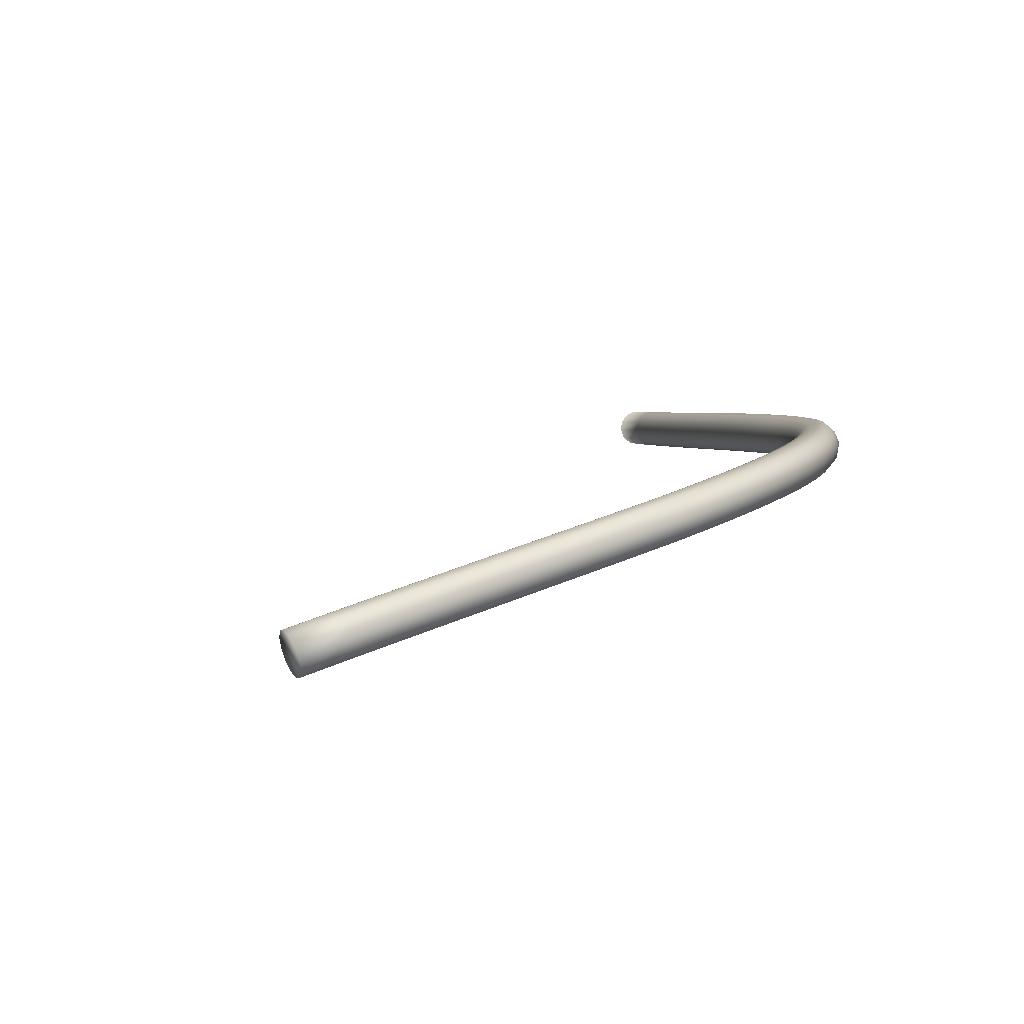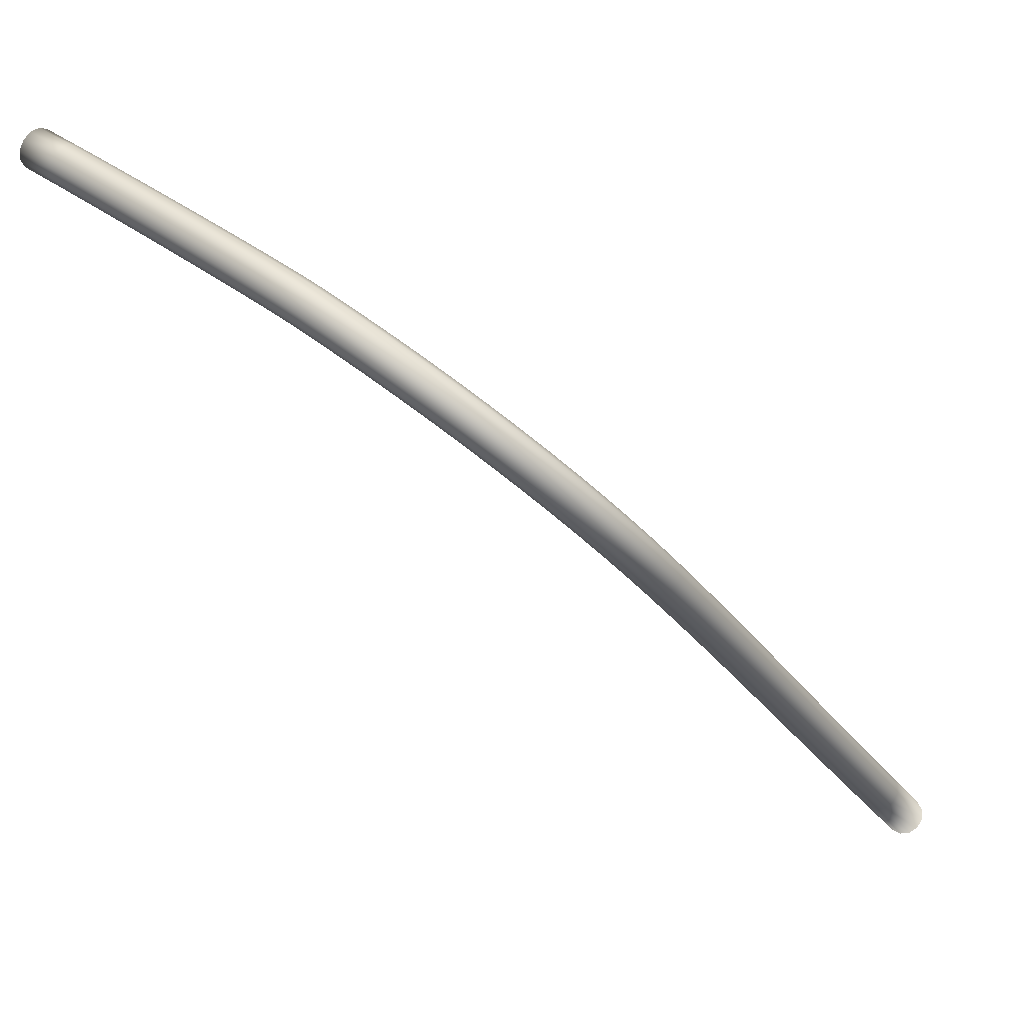
<metadata>
{"format":"obj","ext":"obj","renderer":"f3d","projection":"perspective","resolution":1024,"background":"white","views":[{"elev":55.2,"azim":-108.5,"up":"+Z"},{"elev":31.7,"azim":-40.3,"up":"+Z"}]}
</metadata>
<code>
o tube_Mesh
v -0.02461 0.02073 0.02964
v -0.02422 0.02079 0.02966
v -0.02493 0.02071 0.02943
v -0.02511 0.02072 0.02908
v -0.02509 0.02077 0.0287
v -0.02489 0.02084 0.02838
v -0.02455 0.02091 0.0282
v -0.02416 0.02097 0.02823
v -0.02384 0.021 0.02844
v -0.02366 0.02099 0.02879
v -0.02368 0.02094 0.02917
v -0.02388 0.02087 0.02949
v -0.02437 0.01926 0.02946
v -0.02399 0.01932 0.02949
v -0.0247 0.01923 0.02925
v -0.02487 0.01925 0.0289
v -0.02486 0.0193 0.02852
v -0.02465 0.01937 0.0282
v -0.02431 0.01945 0.02803
v -0.02393 0.01951 0.02805
v -0.0236 0.01953 0.02826
v -0.02343 0.01952 0.02861
v -0.02344 0.01947 0.02899
v -0.02365 0.01939 0.02931
v -0.02411 0.01765 0.02926
v -0.02373 0.0177 0.02928
v -0.02444 0.01762 0.02904
v -0.02462 0.01764 0.0287
v -0.0246 0.01769 0.02831
v -0.02439 0.01777 0.02799
v -0.02405 0.01784 0.02782
v -0.02367 0.0179 0.02785
v -0.02335 0.01793 0.02806
v -0.02317 0.01791 0.0284
v -0.02319 0.01786 0.02879
v -0.02339 0.01778 0.02911
v -0.02384 0.01596 0.02903
v -0.02346 0.01602 0.02906
v -0.02417 0.01594 0.02882
v -0.02434 0.01596 0.02848
v -0.02433 0.01601 0.02809
v -0.02413 0.01609 0.02777
v -0.02379 0.01617 0.0276
v -0.0234 0.01623 0.02762
v -0.02308 0.01625 0.02784
v -0.0229 0.01623 0.02818
v -0.02292 0.01618 0.02857
v -0.02312 0.0161 0.02889
v -0.02357 0.01427 0.0288
v -0.02318 0.01433 0.02882
v -0.02389 0.01425 0.02858
v -0.02407 0.01427 0.02824
v -0.02405 0.01433 0.02786
v -0.02385 0.01441 0.02754
v -0.02351 0.01449 0.02736
v -0.02313 0.01455 0.02739
v -0.0228 0.01457 0.0276
v -0.02263 0.01455 0.02795
v -0.02264 0.01449 0.02833
v -0.02285 0.01442 0.02865
v -0.02329 0.01264 0.02855
v -0.02291 0.01271 0.02858
v -0.02362 0.01262 0.02834
v -0.0238 0.01264 0.028
v -0.02378 0.01271 0.02761
v -0.02358 0.01279 0.02729
v -0.02324 0.01287 0.02712
v -0.02286 0.01294 0.02715
v -0.02253 0.01296 0.02736
v -0.02235 0.01294 0.0277
v -0.02237 0.01288 0.02809
v -0.02257 0.01279 0.02841
v -0.02303 0.01114 0.02831
v -0.02265 0.01121 0.02834
v -0.02336 0.01112 0.0281
v -0.02353 0.01115 0.02776
v -0.02352 0.01121 0.02737
v -0.02332 0.0113 0.02705
v -0.02298 0.01139 0.02688
v -0.0226 0.01146 0.02691
v -0.02227 0.01148 0.02712
v -0.0221 0.01145 0.02747
v -0.02211 0.01139 0.02785
v -0.02231 0.0113 0.02817
v -0.02278 0.009826 0.02808
v -0.0224 0.009896 0.0281
v -0.02311 0.009803 0.02787
v -0.02329 0.009834 0.02752
v -0.02328 0.00991 0.02714
v -0.02308 0.01001 0.02683
v -0.02274 0.01011 0.02666
v -0.02236 0.01018 0.02668
v -0.02204 0.0102 0.02689
v -0.02186 0.01017 0.02724
v -0.02187 0.01009 0.02762
v -0.02207 0.009995 0.02794
v -0.02256 0.008755 0.02785
v -0.02218 0.008836 0.02788
v -0.02289 0.008732 0.02764
v -0.02307 0.008771 0.0273
v -0.02306 0.008864 0.02692
v -0.02286 0.008984 0.02661
v -0.02253 0.0091 0.02645
v -0.02215 0.00918 0.02647
v -0.02183 0.009204 0.02669
v -0.02165 0.009164 0.02703
v -0.02166 0.009072 0.02741
v -0.02185 0.008952 0.02772
v -0.02237 0.007989 0.02764
v -0.022 0.008088 0.02768
v -0.02269 0.007964 0.02743
v -0.02288 0.008019 0.0271
v -0.02288 0.008138 0.02673
v -0.02269 0.008291 0.02642
v -0.02236 0.008436 0.02627
v -0.02199 0.008534 0.0263
v -0.02167 0.008559 0.02651
v -0.02148 0.008505 0.02685
v -0.02148 0.008385 0.02722
v -0.02167 0.008232 0.02752
v -0.02196 0.006738 0.02718
v -0.02159 0.006854 0.02721
v -0.02228 0.006711 0.02696
v -0.02247 0.006779 0.02663
v -0.02248 0.006925 0.02627
v -0.0223 0.007109 0.02598
v -0.02198 0.007282 0.02583
v -0.02161 0.007397 0.02587
v -0.02129 0.007425 0.02609
v -0.0211 0.007356 0.02642
v -0.02109 0.007211 0.02678
v -0.02127 0.007027 0.02707
v -0.0215 0.005571 0.02665
v -0.02114 0.005701 0.0267
v -0.02183 0.005541 0.02644
v -0.02202 0.00562 0.02611
v -0.02204 0.005786 0.02576
v -0.02187 0.005994 0.02548
v -0.02156 0.00619 0.02534
v -0.0212 0.00632 0.02539
v -0.02088 0.006349 0.0256
v -0.02068 0.006271 0.02593
v -0.02067 0.006105 0.02628
v -0.02083 0.005896 0.02656
v -0.02101 0.004478 0.02607
v -0.02065 0.004624 0.02612
v -0.02133 0.004446 0.02585
v -0.02153 0.004536 0.02553
v -0.02155 0.004723 0.02519
v -0.0214 0.004957 0.02492
v -0.0211 0.005176 0.0248
v -0.02074 0.005321 0.02485
v -0.02042 0.005353 0.02507
v -0.02022 0.005264 0.02539
v -0.0202 0.005077 0.02573
v -0.02036 0.004843 0.026
v -0.02046 0.003469 0.02542
v -0.02011 0.00363 0.02548
v -0.02078 0.003434 0.0252
v -0.02099 0.003534 0.02488
v -0.02102 0.003743 0.02456
v -0.02088 0.004003 0.02431
v -0.0206 0.004247 0.0242
v -0.02025 0.004407 0.02426
v -0.01993 0.004442 0.02448
v -0.01972 0.004342 0.0248
v -0.01969 0.004134 0.02512
v -0.01983 0.003873 0.02537
v -0.01987 0.00255 0.0247
v -0.01953 0.002726 0.02478
v -0.02018 0.002512 0.02448
v -0.02039 0.002623 0.02418
v -0.02045 0.002852 0.02387
v -0.02032 0.003139 0.02364
v -0.02005 0.003406 0.02355
v -0.01971 0.003582 0.02363
v -0.0194 0.00362 0.02385
v -0.01919 0.00351 0.02415
v -0.01913 0.00328 0.02446
v -0.01926 0.002993 0.02469
v -0.01922 0.001729 0.02392
v -0.01889 0.001921 0.02401
v -0.01953 0.001689 0.0237
v -0.01975 0.001809 0.0234
v -0.01982 0.002058 0.02311
v -0.01971 0.002369 0.02291
v -0.01946 0.00266 0.02284
v -0.01914 0.002851 0.02293
v -0.01882 0.002892 0.02315
v -0.0186 0.002771 0.02345
v -0.01854 0.002522 0.02374
v -0.01864 0.002211 0.02395
v -0.01851 0.001016 0.02308
v -0.0182 0.00122 0.02319
v -0.01883 0.000972 0.02285
v -0.01905 0.001101 0.02257
v -0.01914 0.001368 0.0223
v -0.01905 0.001702 0.02212
v -0.01883 0.002012 0.02207
v -0.01851 0.002217 0.02218
v -0.0182 0.002261 0.02241
v -0.01797 0.002132 0.02269
v -0.01789 0.001865 0.02296
v -0.01797 0.001531 0.02314
v -0.01776 0.000416 0.02217
v -0.01746 0.000633 0.02229
v -0.01807 0.00037 0.02194
v -0.0183 0.000506 0.02166
v -0.01841 0.000789 0.02142
v -0.01835 0.001141 0.02126
v -0.01814 0.001469 0.02125
v -0.01784 0.001686 0.02137
v -0.01753 0.001732 0.0216
v -0.01729 0.001596 0.02188
v -0.01719 0.001314 0.02212
v -0.01725 0.000961 0.02227
v -0.01694 -6e-05 0.02119
v -0.01666 0.000165 0.02133
v -0.01725 -0.000109 0.02095
v -0.0175 3.3e-05 0.02069
v -0.01762 0.000327 0.02047
v -0.01758 0.000694 0.02035
v -0.0174 0.001036 0.02036
v -0.01712 0.001262 0.0205
v -0.01681 0.00131 0.02074
v -0.01656 0.001168 0.021
v -0.01644 0.000874 0.02122
v -0.01648 0.000507 0.02134
v -0.01607 -0.000408 0.02014
v -0.01581 -0.000177 0.02031
v -0.01637 -0.000458 0.01991
v -0.01663 -0.000312 0.01965
v -0.01677 -1e-05 0.01946
v -0.01676 0.000367 0.01937
v -0.0166 0.000719 0.0194
v -0.01634 0.00095 0.01957
v -0.01604 0.001 0.01981
v -0.01578 0.000854 0.02006
v -0.01564 0.000552 0.02026
v -0.01565 0.000175 0.02035
v -0.01515 -0.000621 0.01904
v -0.01489 -0.000385 0.01922
v -0.01544 -0.000671 0.01879
v -0.01571 -0.000524 0.01855
v -0.01587 -0.000217 0.01838
v -0.01589 0.000166 0.01832
v -0.01575 0.000523 0.01838
v -0.0155 0.000758 0.01857
v -0.0152 0.000809 0.01881
v -0.01494 0.000661 0.01905
v -0.01477 0.000355 0.01922
v -0.01476 -2.8e-05 0.01929
v -0.01417 -0.000693 0.01787
v -0.01393 -0.000456 0.01807
v -0.01447 -0.000743 0.01763
v -0.01474 -0.000595 0.0174
v -0.01492 -0.000287 0.01724
v -0.01495 9.8e-05 0.0172
v -0.01483 0.000456 0.01729
v -0.01459 0.000693 0.01748
v -0.01429 0.000743 0.01773
v -0.01402 0.000595 0.01796
v -0.01384 0.000287 0.01812
v -0.01381 -9.8e-05 0.01816
v -0.01308 -0.000693 0.01657
v -0.01285 -0.000456 0.01677
v -0.01338 -0.000744 0.01633
v -0.01366 -0.000595 0.0161
v -0.01384 -0.000287 0.01595
v -0.01388 9.8e-05 0.01591
v -0.01376 0.000456 0.01601
v -0.01353 0.000693 0.01621
v -0.01323 0.000744 0.01645
v -0.01295 0.000595 0.01668
v -0.01277 0.000287 0.01683
v -0.01273 -9.8e-05 0.01687
v -0.01207 -0.000693 0.01534
v -0.01183 -0.000456 0.01554
v -0.01236 -0.000744 0.0151
v -0.01264 -0.000595 0.01487
v -0.01282 -0.000287 0.01472
v -0.01286 9.8e-05 0.01469
v -0.01275 0.000456 0.01478
v -0.01251 0.000693 0.01498
v -0.01221 0.000744 0.01523
v -0.01194 0.000595 0.01545
v -0.01175 0.000287 0.0156
v -0.01171 -9.8e-05 0.01564
v -0.01108 -0.000693 0.01415
v -0.01085 -0.000456 0.01434
v -0.01138 -0.000744 0.0139
v -0.01166 -0.000595 0.01368
v -0.01184 -0.000287 0.01353
v -0.01188 9.8e-05 0.01349
v -0.01177 0.000456 0.01359
v -0.01153 0.000693 0.01378
v -0.01123 0.000744 0.01403
v -0.01095 0.000595 0.01425
v -0.01077 0.000287 0.0144
v -0.01073 -9.8e-05 0.01444
v -0.01011 -0.000693 0.01295
v -0.009871 -0.000456 0.01315
v -0.01041 -0.000744 0.01271
v -0.01069 -0.000595 0.01248
v -0.01087 -0.000287 0.01233
v -0.01091 9.8e-05 0.0123
v -0.0108 0.000456 0.01239
v -0.01056 0.000693 0.01259
v -0.01026 0.000744 0.01283
v -0.009979 0.000595 0.01306
v -0.009795 0.000287 0.01321
v -0.009756 -9.8e-05 0.01324
v -0.009123 -0.000693 0.01173
v -0.008884 -0.000456 0.01192
v -0.009423 -0.000744 0.01149
v -0.009702 -0.000595 0.01126
v -0.009886 -0.000287 0.01112
v -0.009925 9.8e-05 0.01108
v -0.00981 0.000456 0.01118
v -0.00957 0.000693 0.01137
v -0.009271 0.000744 0.01161
v -0.008992 0.000595 0.01184
v -0.008808 0.000287 0.01199
v -0.008768 -9.8e-05 0.01202
v -0.008098 -0.000693 0.01046
v -0.007858 -0.000456 0.01065
v -0.008398 -0.000744 0.01022
v -0.008677 -0.000595 0.009993
v -0.008861 -0.000287 0.009845
v -0.008901 9.8e-05 0.009813
v -0.008785 0.000456 0.009906
v -0.008545 0.000693 0.0101
v -0.008246 0.000744 0.01034
v -0.007966 0.000595 0.01056
v -0.007782 0.000287 0.01071
v -0.007743 -9.8e-05 0.01075
v -0.00701 -0.000693 0.009108
v -0.00677 -0.000456 0.009301
v -0.00731 -0.000744 0.008866
v -0.00759 -0.000595 0.008641
v -0.007774 -0.000287 0.008493
v -0.007813 9.8e-05 0.008461
v -0.007697 0.000456 0.008554
v -0.007457 0.000693 0.008747
v -0.007158 0.000744 0.008989
v -0.006878 0.000595 0.009214
v -0.006694 0.000287 0.009362
v -0.006655 -9.8e-05 0.009394
v -0.005835 -0.000693 0.007648
v -0.005596 -0.000456 0.007842
v -0.006135 -0.000744 0.007407
v -0.006414 -0.000595 0.007182
v -0.006598 -0.000287 0.007033
v -0.006638 9.8e-05 0.007001
v -0.006522 0.000456 0.007094
v -0.006282 0.000693 0.007288
v -0.005983 0.000744 0.007529
v -0.005703 0.000595 0.007754
v -0.005519 0.000287 0.007903
v -0.00548 -9.8e-05 0.007935
v -0.004549 -0.000693 0.006054
v -0.004309 -0.000456 0.006247
v -0.004848 -0.000744 0.005812
v -0.005127 -0.000595 0.005586
v -0.005311 -0.000287 0.005438
v -0.005351 9.8e-05 0.005406
v -0.005235 0.000456 0.005499
v -0.004996 0.000693 0.005693
v -0.004696 0.000744 0.005935
v -0.004417 0.000595 0.00616
v -0.004233 0.000287 0.006309
v -0.004194 -9.8e-05 0.006341
v -0.003127 -0.000693 0.004296
v -0.002888 -0.000456 0.00449
v -0.003426 -0.000744 0.004054
v -0.003704 -0.000595 0.003828
v -0.003888 -0.000287 0.003679
v -0.003927 9.8e-05 0.003647
v -0.003812 0.000456 0.00374
v -0.003573 0.000693 0.003934
v -0.003274 0.000744 0.004177
v -0.002995 0.000595 0.004403
v -0.002812 0.000287 0.004552
v -0.002772 -9.8e-05 0.004584
v -0.001545 -0.000693 0.002348
v -0.001306 -0.000456 0.002543
v -0.001843 -0.000744 0.002105
v -0.002121 -0.000595 0.001879
v -0.002305 -0.000287 0.001729
v -0.002344 9.8e-05 0.001697
v -0.002229 0.000456 0.001791
v -0.00199 0.000693 0.001985
v -0.001691 0.000744 0.002228
v -0.001413 0.000595 0.002455
v -0.00123 0.000287 0.002604
v -0.00119 -9.8e-05 0.002636
v 0.000222 -0.000693 0.000182
v 0.000461 -0.000456 0.000377
v -7.6e-05 -0.000744 -6.2e-05
v -0.000353 -0.000595 -0.000289
v -0.000536 -0.000287 -0.000438
v -0.000576 9.8e-05 -0.000471
v -0.000461 0.000456 -0.000377
v -0.000222 0.000693 -0.000182
v 7.6e-05 0.000744 6.2e-05
v 0.000353 0.000595 0.000289
v 0.000536 0.000287 0.000438
v 0.000576 -9.8e-05 0.000471
v 0.000576 -9.8e-05 0.000471
v 0.000536 0.000287 0.000438
v -0.000576 9.8e-05 -0.000471
v -0.000536 -0.000287 -0.000438
v 0.000353 0.000595 0.000289
v 7.6e-05 0.000744 6.2e-05
v -0.000222 0.000693 -0.000182
v -0.000461 0.000456 -0.000377
v -0.000353 -0.000595 -0.000289
v -7.6e-05 -0.000744 -6.2e-05
v 0.000222 -0.000693 0.000182
v 0.000461 -0.000456 0.000377
v 0 0 0
v -0.01474 -0.000595 0.0174
v -0.02438 0.02085 0.02893
f 1 13 14 2
f 3 15 13 1
f 4 16 15 3
f 5 17 16 4
f 6 18 17 5
f 7 19 18 6
f 8 20 19 7
f 9 21 20 8
f 10 22 21 9
f 11 23 22 10
f 12 24 23 11
f 2 14 24 12
f 13 25 26 14
f 15 27 25 13
f 16 28 27 15
f 17 29 28 16
f 18 30 29 17
f 19 31 30 18
f 20 32 31 19
f 21 33 32 20
f 22 34 33 21
f 23 35 34 22
f 24 36 35 23
f 14 26 36 24
f 25 37 38 26
f 27 39 37 25
f 28 40 39 27
f 29 41 40 28
f 30 42 41 29
f 31 43 42 30
f 32 44 43 31
f 33 45 44 32
f 34 46 45 33
f 35 47 46 34
f 36 48 47 35
f 26 38 48 36
f 37 49 50 38
f 39 51 49 37
f 40 52 51 39
f 41 53 52 40
f 42 54 53 41
f 43 55 54 42
f 44 56 55 43
f 45 57 56 44
f 46 58 57 45
f 47 59 58 46
f 48 60 59 47
f 38 50 60 48
f 49 61 62 50
f 51 63 61 49
f 52 64 63 51
f 53 65 64 52
f 54 66 65 53
f 55 67 66 54
f 56 68 67 55
f 57 69 68 56
f 58 70 69 57
f 59 71 70 58
f 60 72 71 59
f 50 62 72 60
f 61 73 74 62
f 63 75 73 61
f 64 76 75 63
f 65 77 76 64
f 66 78 77 65
f 67 79 78 66
f 68 80 79 67
f 69 81 80 68
f 70 82 81 69
f 71 83 82 70
f 72 84 83 71
f 62 74 84 72
f 73 85 86 74
f 75 87 85 73
f 76 88 87 75
f 77 89 88 76
f 78 90 89 77
f 79 91 90 78
f 80 92 91 79
f 81 93 92 80
f 82 94 93 81
f 83 95 94 82
f 84 96 95 83
f 74 86 96 84
f 85 97 98 86
f 87 99 97 85
f 88 100 99 87
f 89 101 100 88
f 90 102 101 89
f 91 103 102 90
f 92 104 103 91
f 93 105 104 92
f 94 106 105 93
f 95 107 106 94
f 96 108 107 95
f 86 98 108 96
f 97 109 110 98
f 99 111 109 97
f 100 112 111 99
f 101 113 112 100
f 102 114 113 101
f 103 115 114 102
f 104 116 115 103
f 105 117 116 104
f 106 118 117 105
f 107 119 118 106
f 108 120 119 107
f 98 110 120 108
f 109 121 122 110
f 111 123 121 109
f 112 124 123 111
f 113 125 124 112
f 114 126 125 113
f 115 127 126 114
f 116 128 127 115
f 117 129 128 116
f 118 130 129 117
f 119 131 130 118
f 120 132 131 119
f 110 122 132 120
f 121 133 134 122
f 123 135 133 121
f 124 136 135 123
f 125 137 136 124
f 126 138 137 125
f 127 139 138 126
f 128 140 139 127
f 129 141 140 128
f 130 142 141 129
f 131 143 142 130
f 132 144 143 131
f 122 134 144 132
f 133 145 146 134
f 135 147 145 133
f 136 148 147 135
f 137 149 148 136
f 138 150 149 137
f 139 151 150 138
f 140 152 151 139
f 141 153 152 140
f 142 154 153 141
f 143 155 154 142
f 144 156 155 143
f 134 146 156 144
f 145 157 158 146
f 147 159 157 145
f 148 160 159 147
f 149 161 160 148
f 150 162 161 149
f 151 163 162 150
f 152 164 163 151
f 153 165 164 152
f 154 166 165 153
f 155 167 166 154
f 156 168 167 155
f 146 158 168 156
f 157 169 170 158
f 159 171 169 157
f 160 172 171 159
f 161 173 172 160
f 162 174 173 161
f 163 175 174 162
f 164 176 175 163
f 165 177 176 164
f 166 178 177 165
f 167 179 178 166
f 168 180 179 167
f 158 170 180 168
f 169 181 182 170
f 171 183 181 169
f 172 184 183 171
f 173 185 184 172
f 174 186 185 173
f 175 187 186 174
f 176 188 187 175
f 177 189 188 176
f 178 190 189 177
f 179 191 190 178
f 180 192 191 179
f 170 182 192 180
f 181 193 194 182
f 183 195 193 181
f 184 196 195 183
f 185 197 196 184
f 186 198 197 185
f 187 199 198 186
f 188 200 199 187
f 189 201 200 188
f 190 202 201 189
f 191 203 202 190
f 192 204 203 191
f 182 194 204 192
f 193 205 206 194
f 195 207 205 193
f 196 208 207 195
f 197 209 208 196
f 198 210 209 197
f 199 211 210 198
f 200 212 211 199
f 201 213 212 200
f 202 214 213 201
f 203 215 214 202
f 204 216 215 203
f 194 206 216 204
f 205 217 218 206
f 207 219 217 205
f 208 220 219 207
f 209 221 220 208
f 210 222 221 209
f 211 223 222 210
f 212 224 223 211
f 213 225 224 212
f 214 226 225 213
f 215 227 226 214
f 216 228 227 215
f 206 218 228 216
f 217 229 230 218
f 219 231 229 217
f 220 232 231 219
f 221 233 232 220
f 222 234 233 221
f 223 235 234 222
f 224 236 235 223
f 225 237 236 224
f 226 238 237 225
f 227 239 238 226
f 228 240 239 227
f 218 230 240 228
f 229 241 242 230
f 231 243 241 229
f 232 244 243 231
f 233 245 244 232
f 234 246 245 233
f 235 247 246 234
f 236 248 247 235
f 237 249 248 236
f 238 250 249 237
f 239 251 250 238
f 240 252 251 239
f 230 242 252 240
f 241 253 254 242
f 243 255 253 241
f 244 256 255 243
f 245 257 256 244
f 246 258 257 245
f 247 259 258 246
f 248 260 259 247
f 249 261 260 248
f 250 262 261 249
f 251 263 262 250
f 252 264 263 251
f 242 254 264 252
f 253 265 266 254
f 255 267 265 253
f 256 268 267 255
f 257 269 268 256
f 258 270 269 257
f 259 271 270 258
f 260 272 271 259
f 261 273 272 260
f 262 274 273 261
f 263 275 274 262
f 264 276 275 263
f 254 266 276 264
f 265 277 278 266
f 267 279 277 265
f 268 280 279 267
f 269 281 280 268
f 270 282 281 269
f 271 283 282 270
f 272 284 283 271
f 273 285 284 272
f 274 286 285 273
f 275 287 286 274
f 276 288 287 275
f 266 278 288 276
f 277 289 290 278
f 279 291 289 277
f 280 292 291 279
f 281 293 292 280
f 282 294 293 281
f 283 295 294 282
f 284 296 295 283
f 285 297 296 284
f 286 298 297 285
f 287 299 298 286
f 288 300 299 287
f 278 290 300 288
f 289 301 302 290
f 291 303 301 289
f 292 304 303 291
f 293 305 304 292
f 294 306 305 293
f 295 307 306 294
f 296 308 307 295
f 297 309 308 296
f 298 310 309 297
f 299 311 310 298
f 300 312 311 299
f 290 302 312 300
f 301 313 314 302
f 303 315 313 301
f 304 316 315 303
f 305 317 316 304
f 306 318 317 305
f 307 319 318 306
f 308 320 319 307
f 309 321 320 308
f 310 322 321 309
f 311 323 322 310
f 312 324 323 311
f 302 314 324 312
f 313 325 326 314
f 315 327 325 313
f 316 328 327 315
f 317 329 328 316
f 318 330 329 317
f 319 331 330 318
f 320 332 331 319
f 321 333 332 320
f 322 334 333 321
f 323 335 334 322
f 324 336 335 323
f 314 326 336 324
f 325 337 338 326
f 327 339 337 325
f 328 340 339 327
f 329 341 340 328
f 330 342 341 329
f 331 343 342 330
f 332 344 343 331
f 333 345 344 332
f 334 346 345 333
f 335 347 346 334
f 336 348 347 335
f 326 338 348 336
f 337 349 350 338
f 339 351 349 337
f 340 352 351 339
f 341 353 352 340
f 342 354 353 341
f 343 355 354 342
f 344 356 355 343
f 345 357 356 344
f 346 358 357 345
f 347 359 358 346
f 348 360 359 347
f 338 350 360 348
f 349 361 362 350
f 351 363 361 349
f 352 364 363 351
f 353 365 364 352
f 354 366 365 353
f 355 367 366 354
f 356 368 367 355
f 357 369 368 356
f 358 370 369 357
f 359 371 370 358
f 360 372 371 359
f 350 362 372 360
f 361 373 374 362
f 363 375 373 361
f 364 376 375 363
f 365 377 376 364
f 366 378 377 365
f 367 379 378 366
f 368 380 379 367
f 369 381 380 368
f 370 382 381 369
f 371 383 382 370
f 372 384 383 371
f 362 374 384 372
f 373 385 386 374
f 375 387 385 373
f 376 388 387 375
f 377 389 388 376
f 378 390 389 377
f 379 391 390 378
f 380 392 391 379
f 381 393 392 380
f 382 394 393 381
f 383 395 394 382
f 384 396 395 383
f 374 386 396 384
f 385 397 398 386
f 387 399 397 385
f 388 400 399 387
f 389 401 400 388
f 390 402 401 389
f 391 403 402 390
f 392 404 403 391
f 393 405 404 392
f 394 406 405 393
f 395 407 406 394
f 396 408 407 395
f 386 398 408 396
f 407 408 409 410
f 401 402 411 412
f 405 406 413 414
f 403 404 415 416
f 400 401 412 417
f 406 407 410 413
f 399 400 417 418
f 398 397 419 420
f 404 405 414 415
f 397 399 418 419
f 402 403 416 411
f 408 398 420 409
f 419 418 421
f 420 419 421
f 410 409 421
f 415 414 421
f 411 416 421
f 414 413 421
f 417 412 421
f 416 415 421
f 418 417 421
f 413 410 421
f 412 411 421
f 409 420 421
f 1 2 423
f 2 12 423
f 9 8 423
f 6 5 423
f 8 7 423
f 11 10 423
f 3 1 423
f 12 11 423
f 5 4 423
f 7 6 423
f 4 3 423
f 10 9 423
l 256 422

</code>
